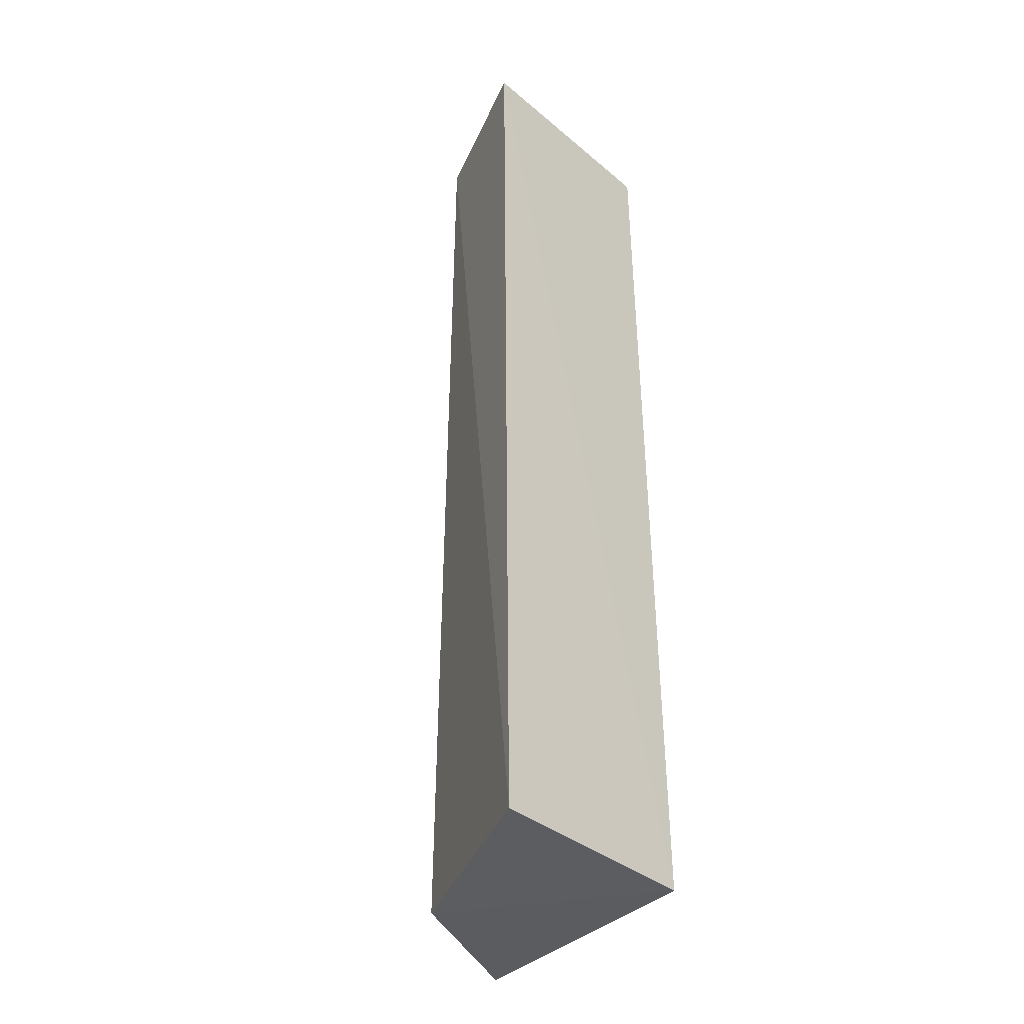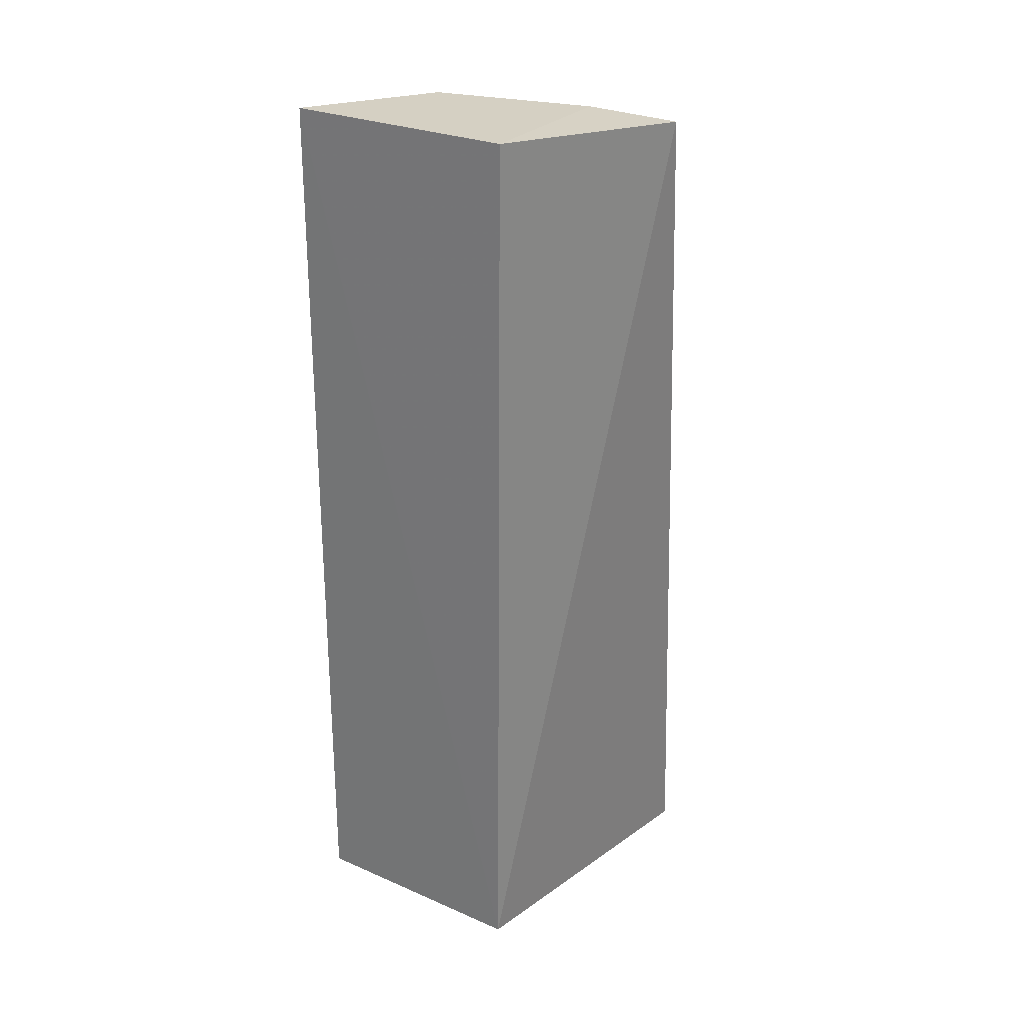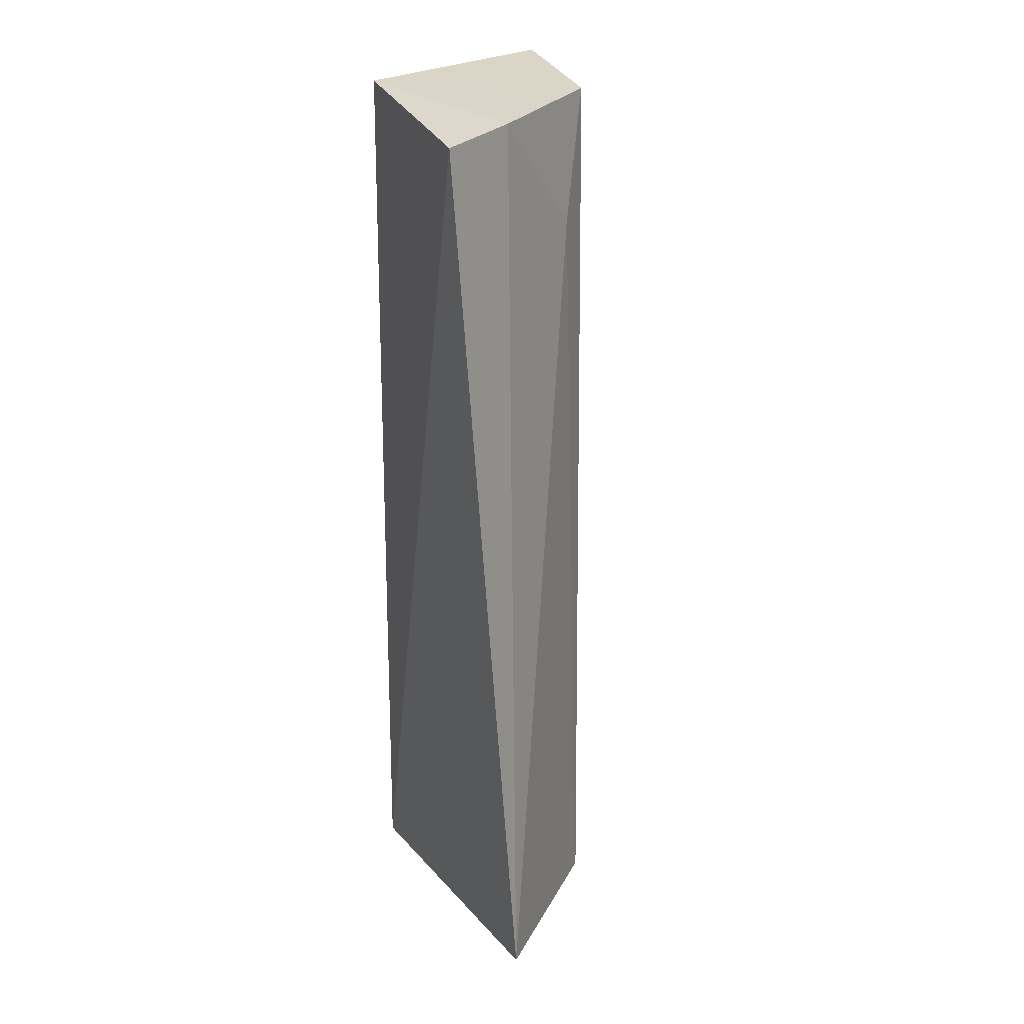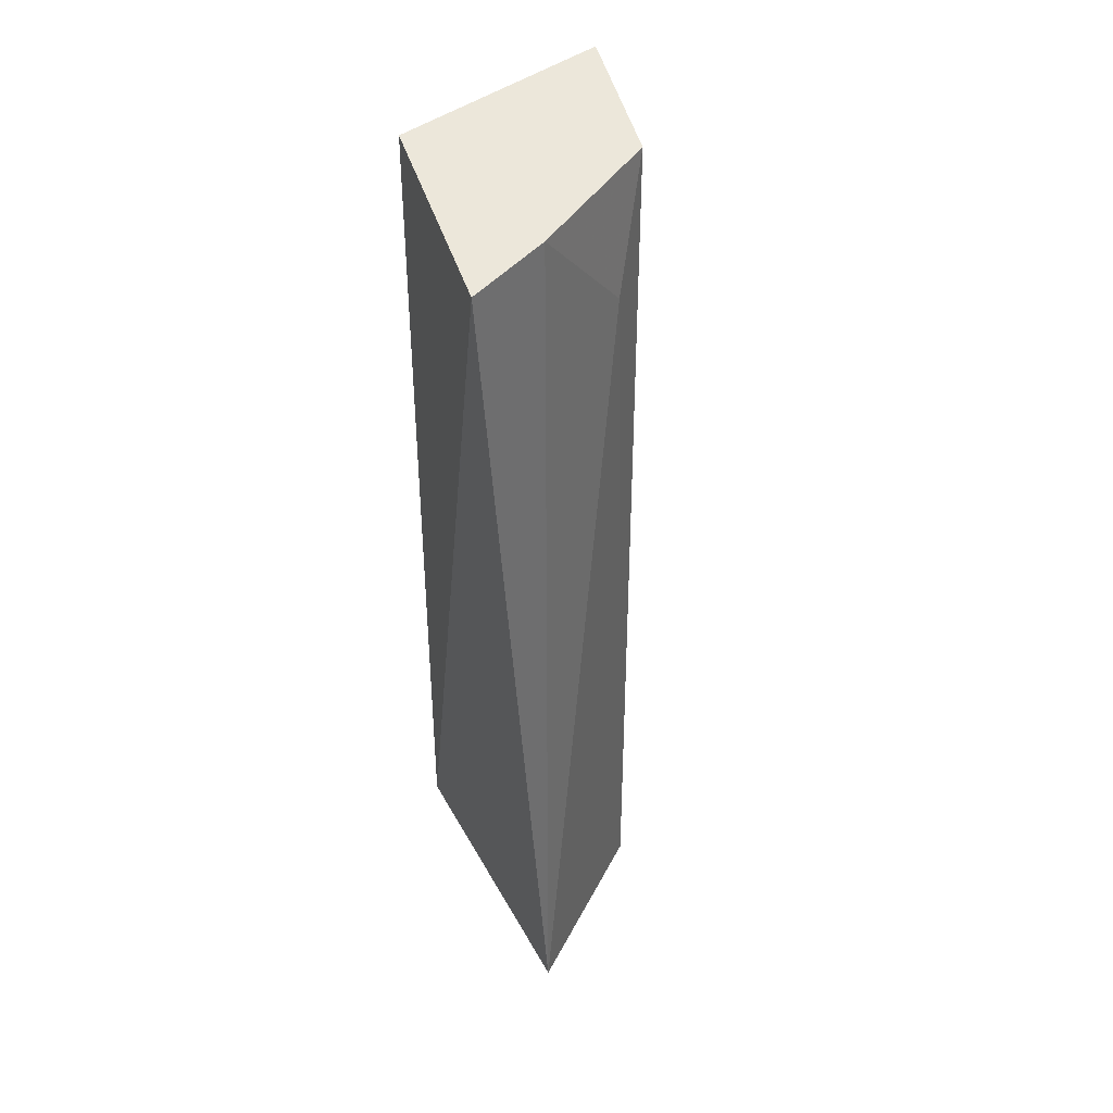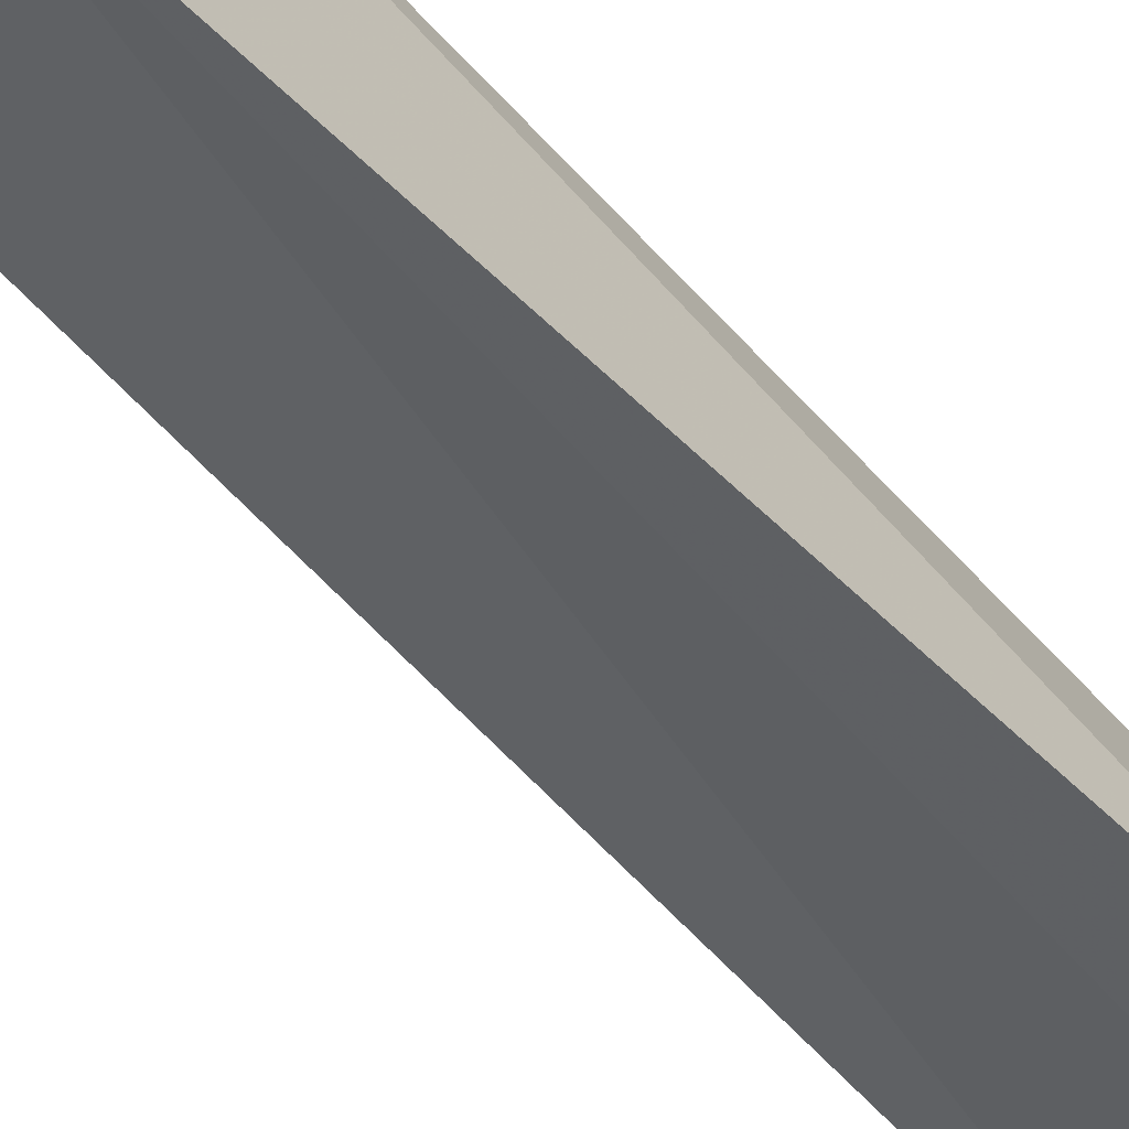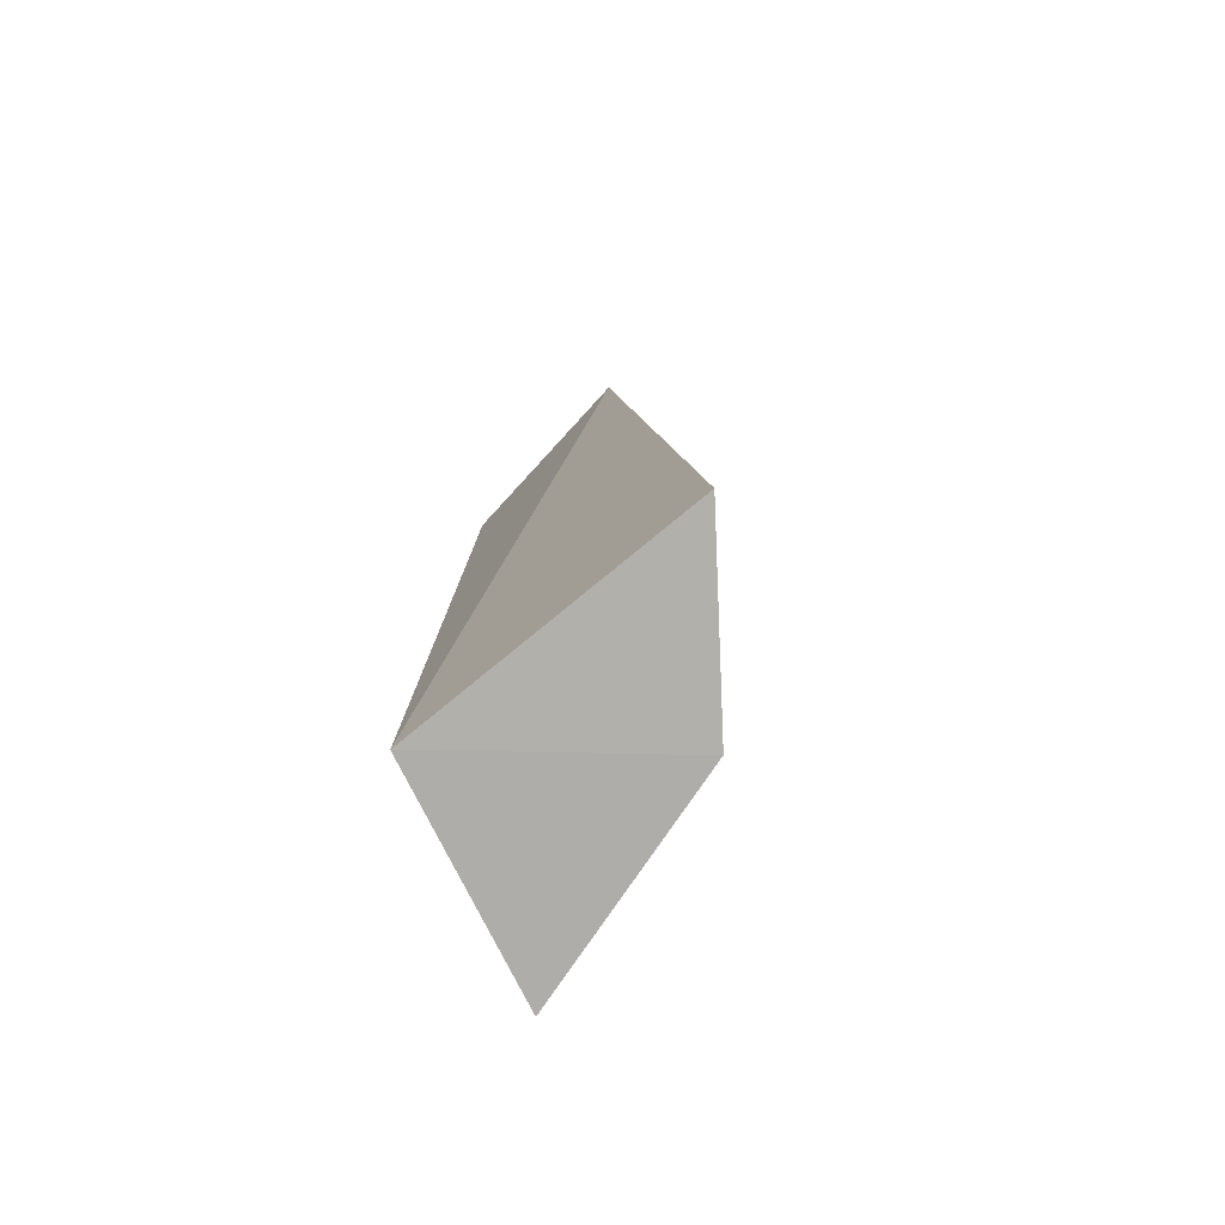
<metadata>
{"format":"obj","ext":"obj","renderer":"f3d","projection":"perspective","resolution":1024,"background":"white","views":[{"elev":-35.1,"azim":-36.5,"up":"+Y"},{"elev":29.2,"azim":42.9,"up":"+Y"},{"elev":26.1,"azim":147.0,"up":"+Y"},{"elev":45.7,"azim":151.0,"up":"+Y"},{"elev":-63.8,"azim":43.2,"up":"+Z"},{"elev":-78.0,"azim":127.5,"up":"+Y"}]}
</metadata>
<code>
v 0.04247 0.1003 0.01723
v 0.05017 0.0687 0.01605
v 0.05006 0.1004 0.01568
v 0.05136 0.09977 0.008505
v 0.04511 0.0688 0.00972
v 0.04849 0.09994 0.009563
v 0.04253 0.06883 0.01753
v 0.05048 0.06884 0.005955
v 0.04379 0.1 0.01211
v 0.04521 0.09579 0.01084
f 1 2 3
f 3 2 4
f 6 3 4
f 7 5 2
f 7 2 1
f 8 4 2
f 8 2 5
f 8 6 4
f 9 1 3
f 9 3 6
f 9 7 1
f 9 5 7
f 10 8 5
f 10 5 9
f 10 9 6
f 10 6 8

</code>
